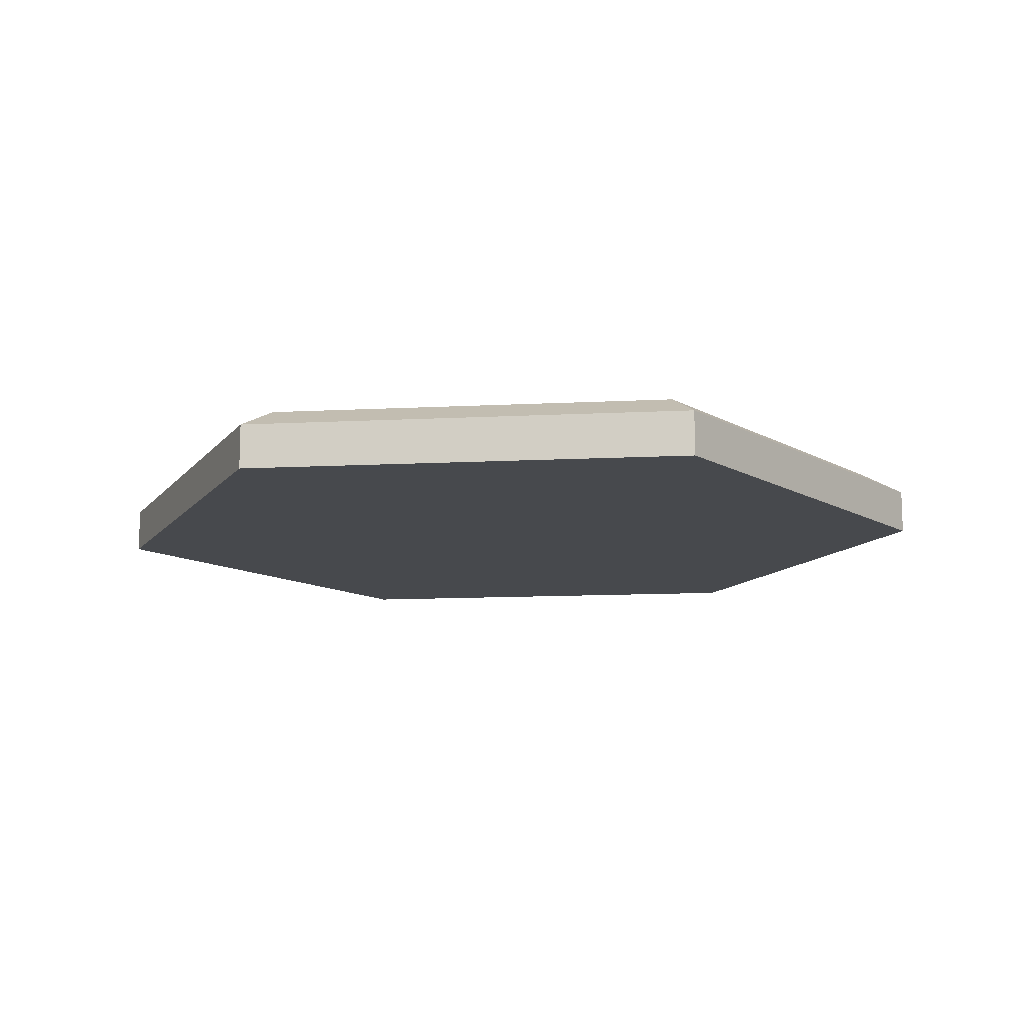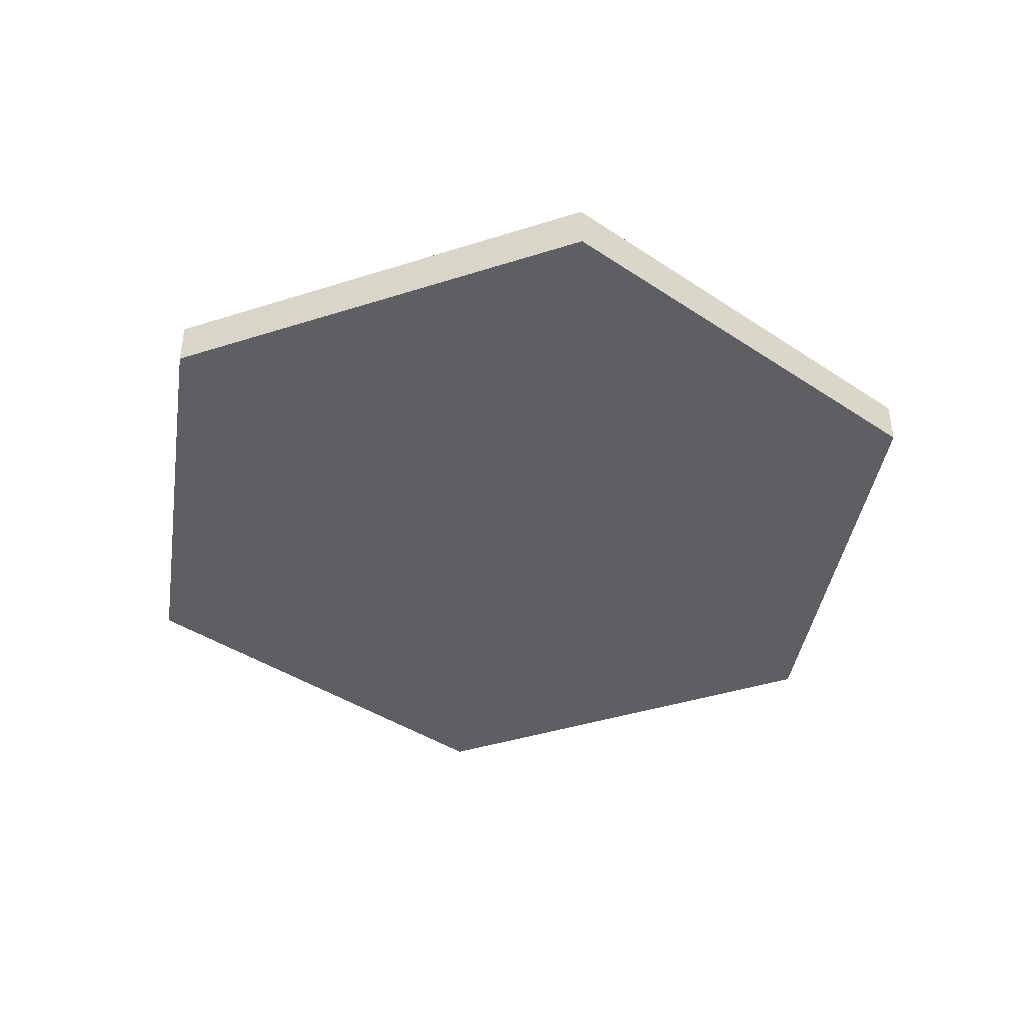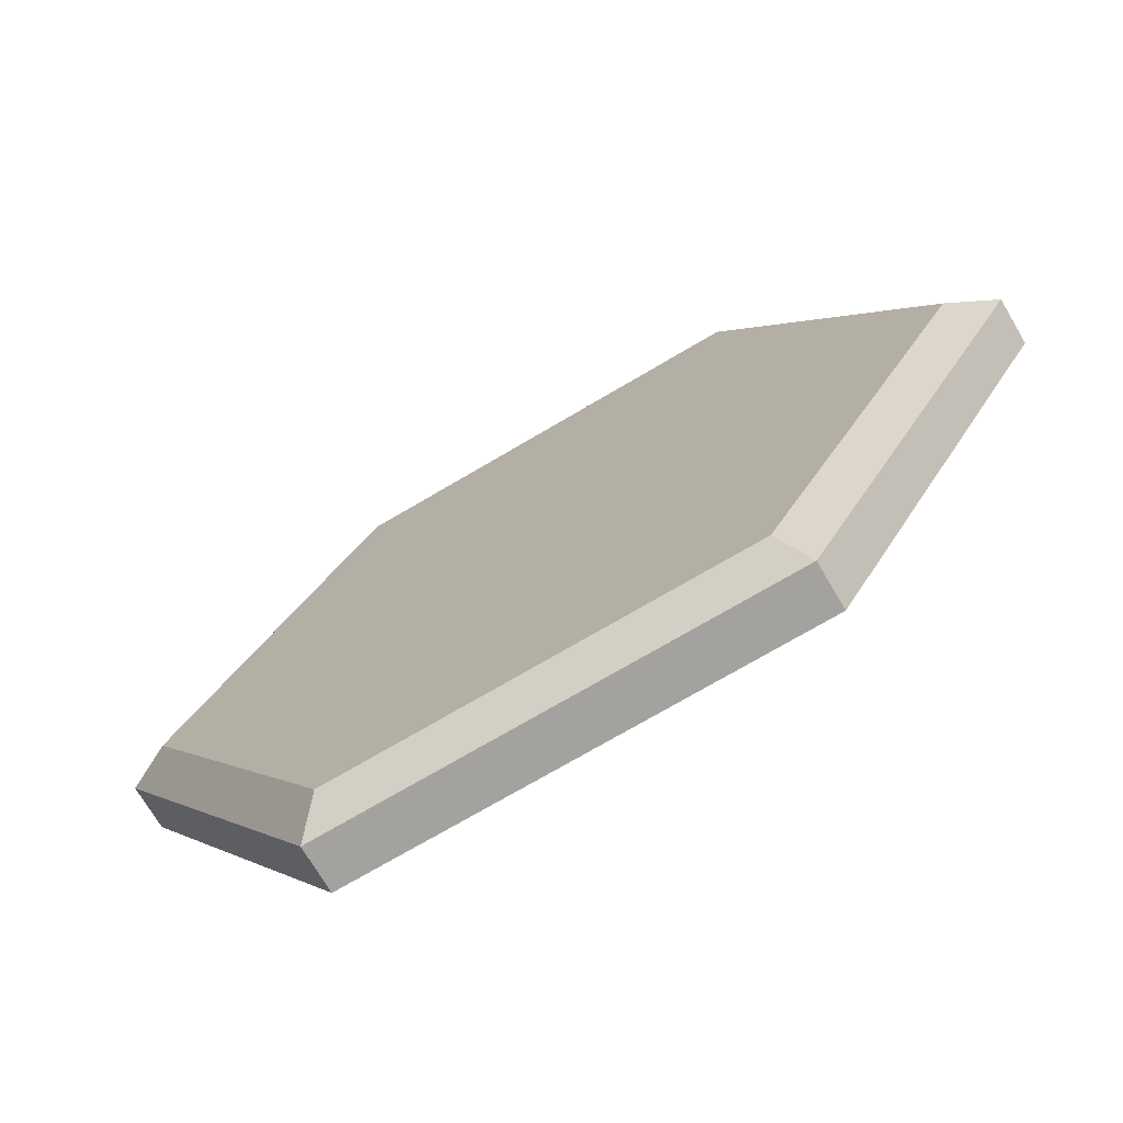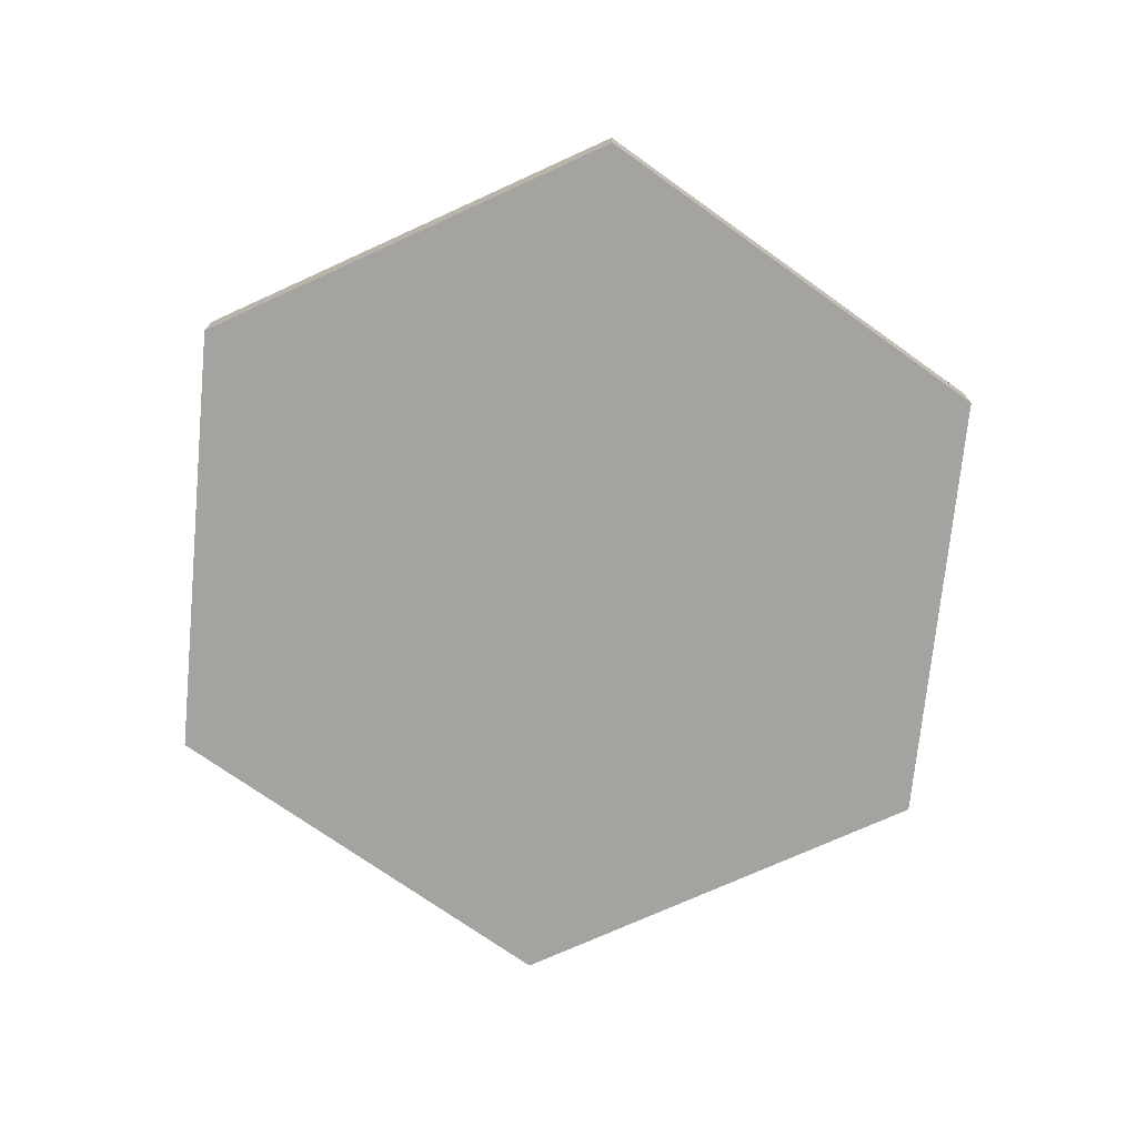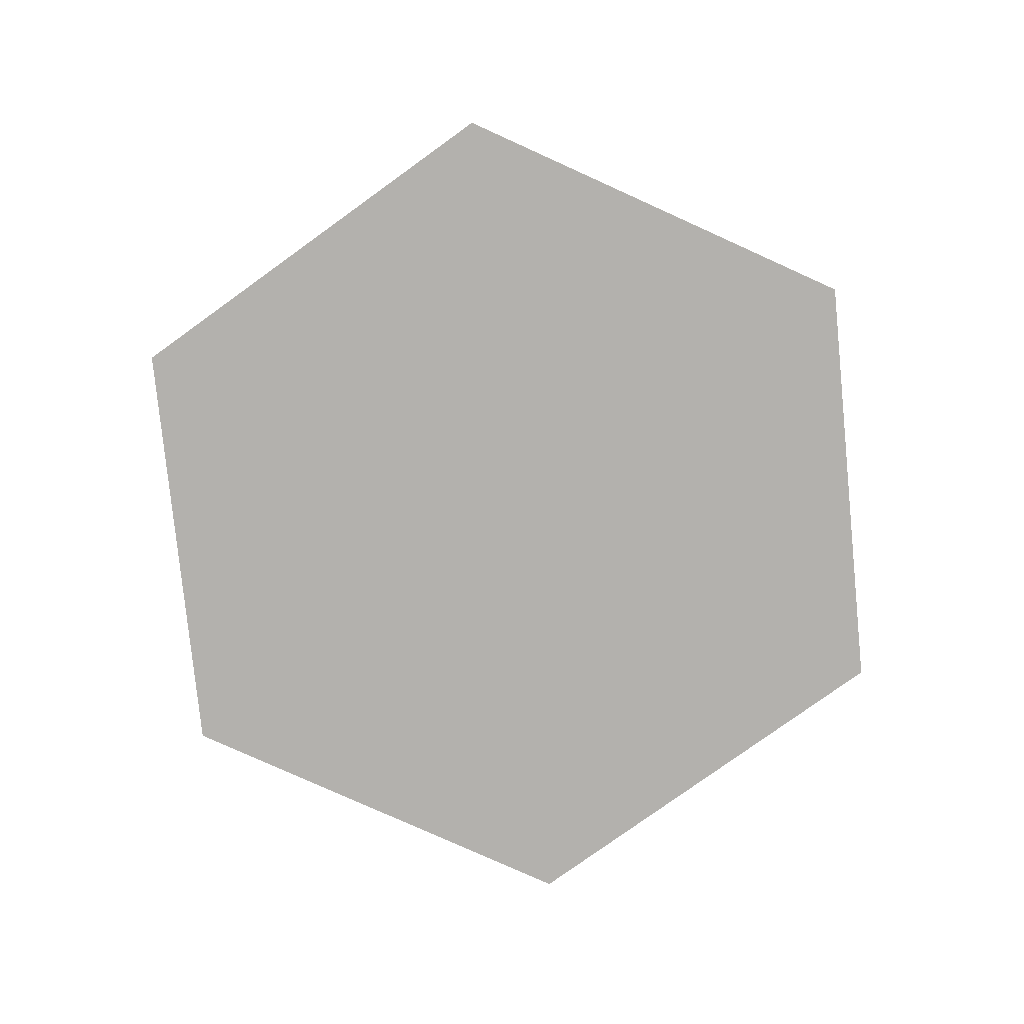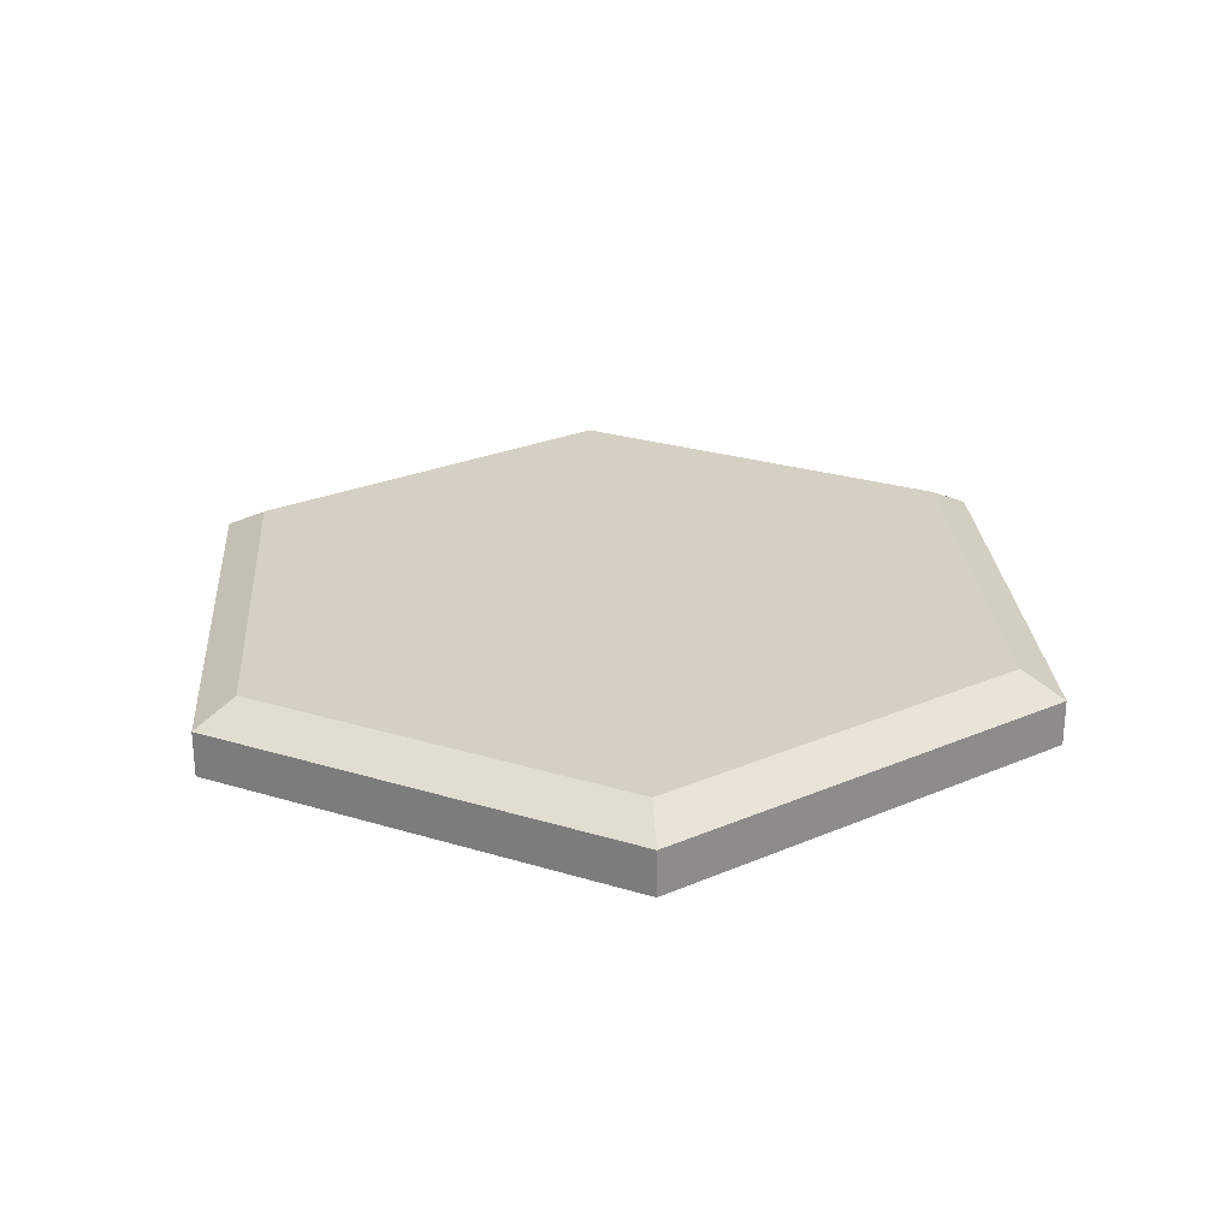
<metadata>
{"format":"obj","ext":"obj","renderer":"f3d","projection":"perspective","resolution":1024,"background":"white","views":[{"elev":-12.2,"azim":66.9,"up":"+Y"},{"elev":-41.4,"azim":-158.9,"up":"+Y"},{"elev":-72.4,"azim":-149.4,"up":"+Z"},{"elev":-72.8,"azim":84.5,"up":"+Y"},{"elev":-79.2,"azim":-144.3,"up":"+Y"},{"elev":26.2,"azim":145.8,"up":"+Y"}]}
</metadata>
<code>
o Cube
v -1 0 0
v -1 0.1 0
v -0.9 0.15 0
v -0.5 0 -0.866
v -0.5 0.1 -0.866
v -0.45 0.15 -0.7794
v 0.5 0 -0.866
v 0.5 0.1 -0.866
v 0.45 0.15 -0.7794
v 1 0 0
v 1 0.1 0
v 0.9 0.15 0
v 0.5 0 0.866
v 0.5 0.1 0.866
v 0.45 0.15 0.7794
v -0 0 0
v -0.5 0 0.866
v -0.5 0.1 0.866
v -0 0.15 0
v -0.45 0.15 0.7794
f 1 2 5 4
f 1 16 4
f 3 19 6
f 2 3 6 5
f 4 5 8 7
f 4 16 7
f 6 19 9
f 5 6 9 8
f 7 8 11 10
f 7 16 10
f 9 19 12
f 8 9 12 11
f 10 11 14 13
f 10 16 13
f 12 19 15
f 11 12 15 14
f 13 14 18 17
f 13 16 17
f 15 19 20
f 14 15 20 18
f 17 18 2 1
f 17 16 1
f 20 19 3
f 18 20 3 2

</code>
